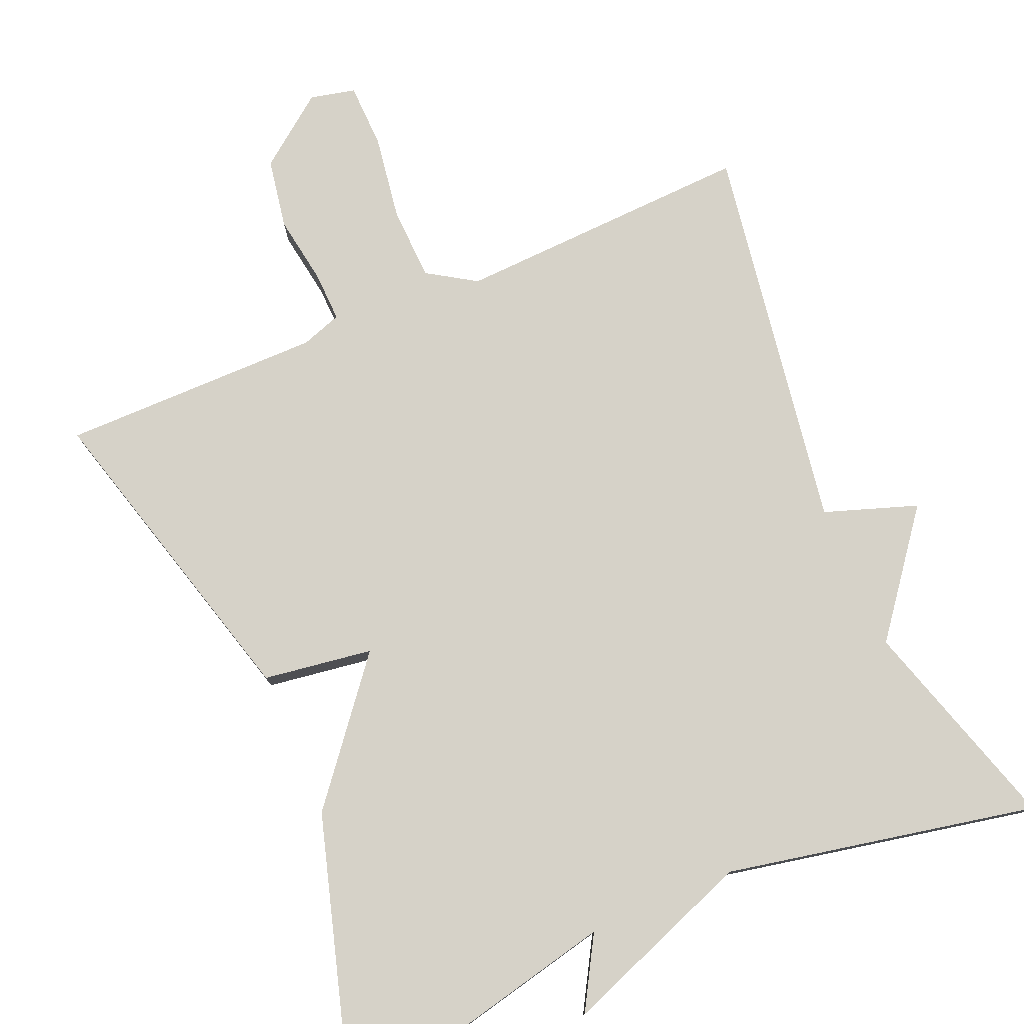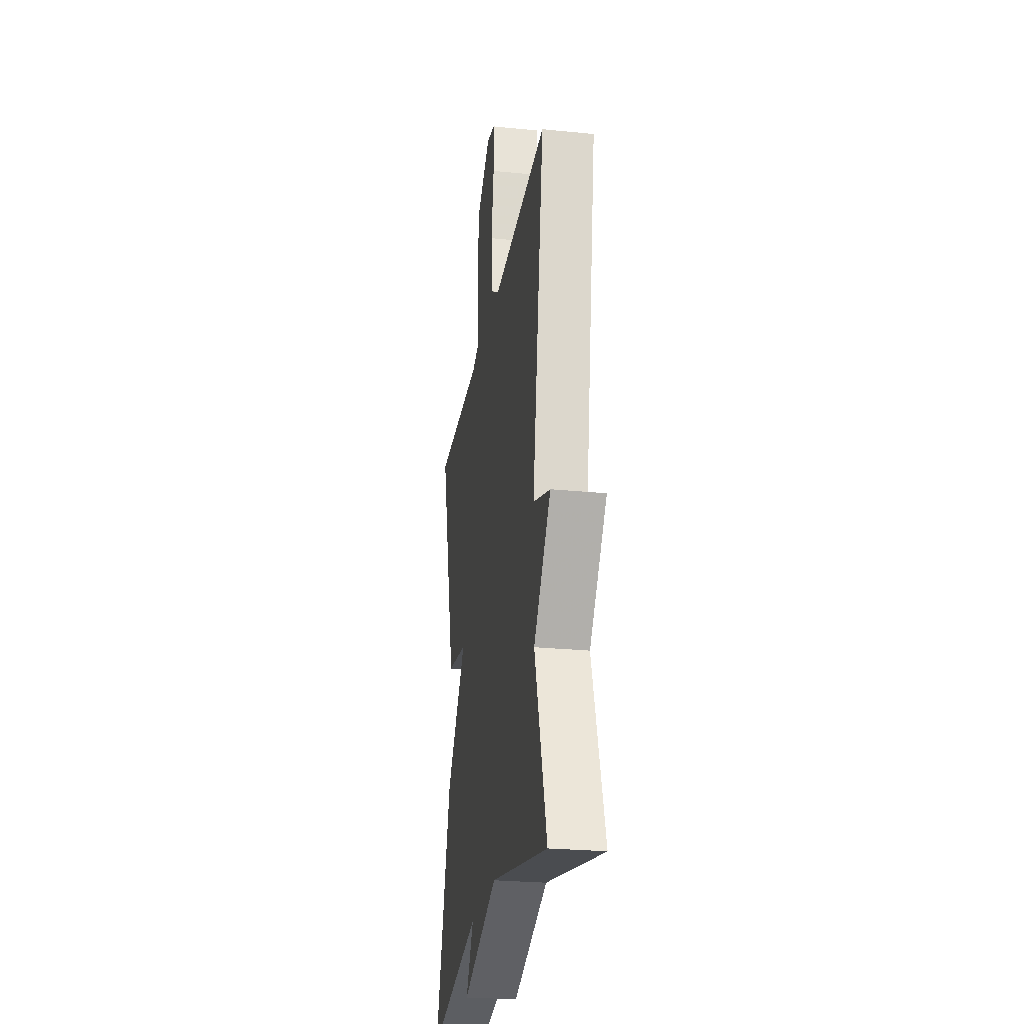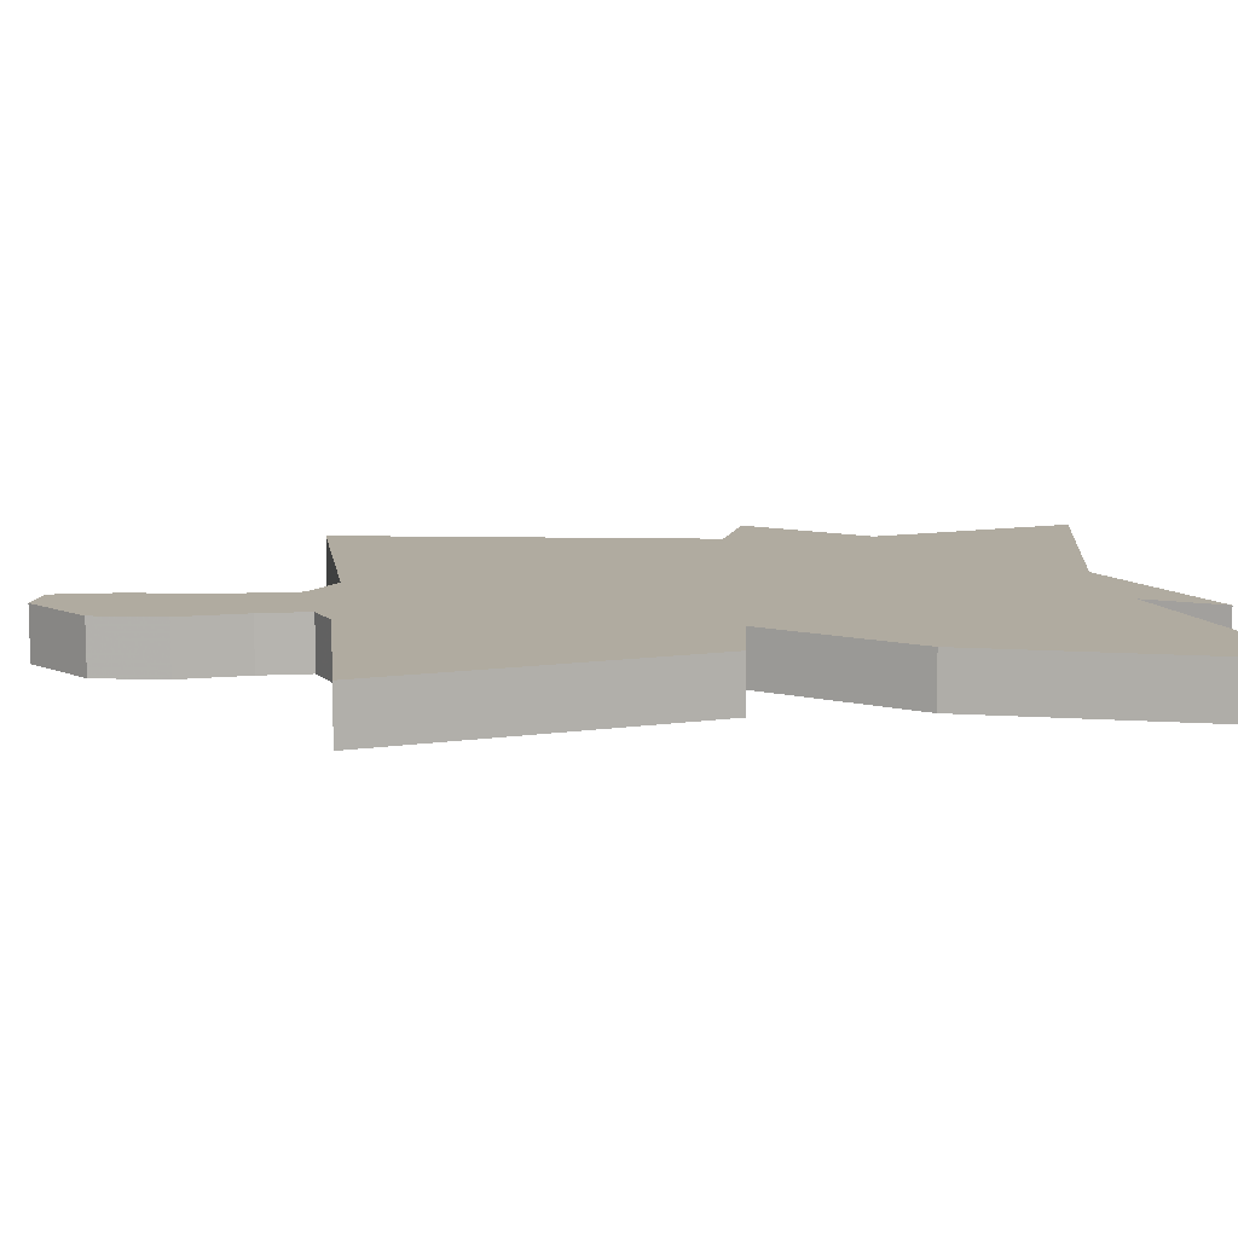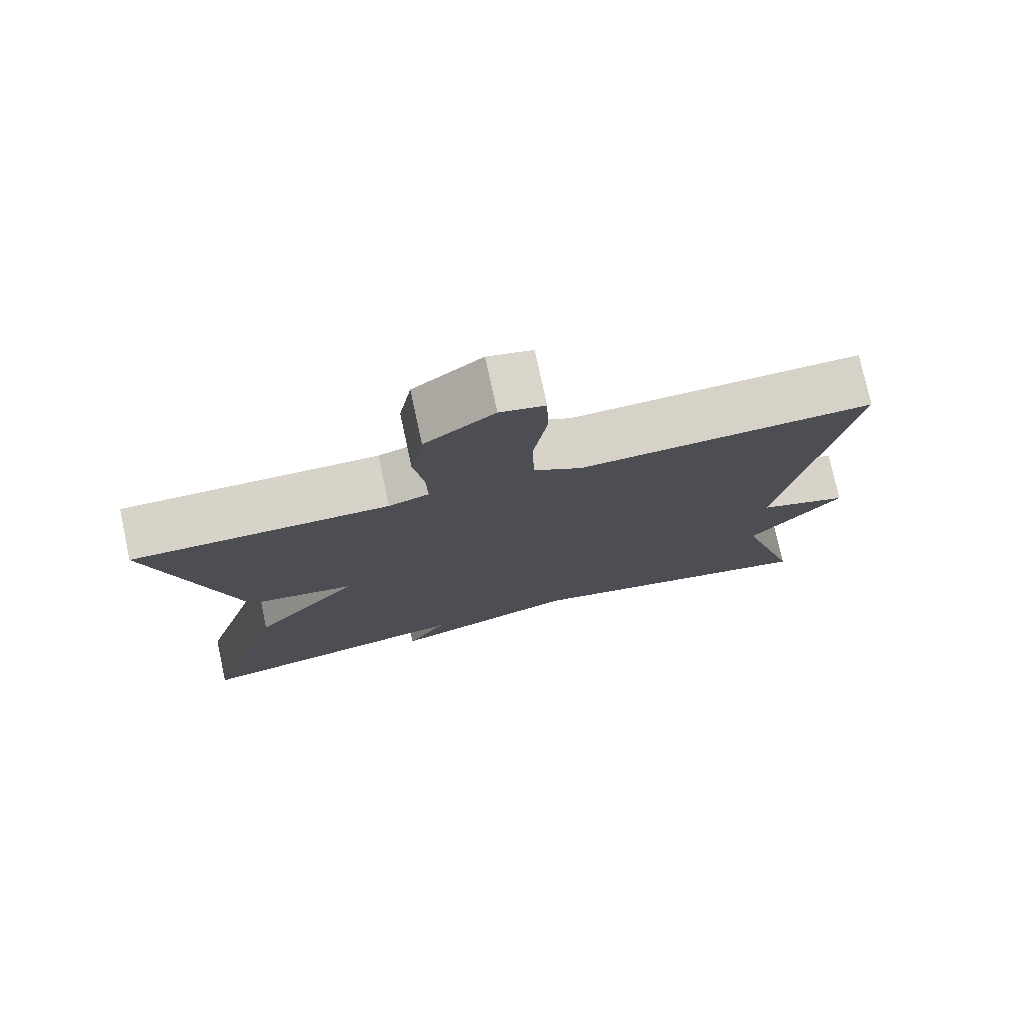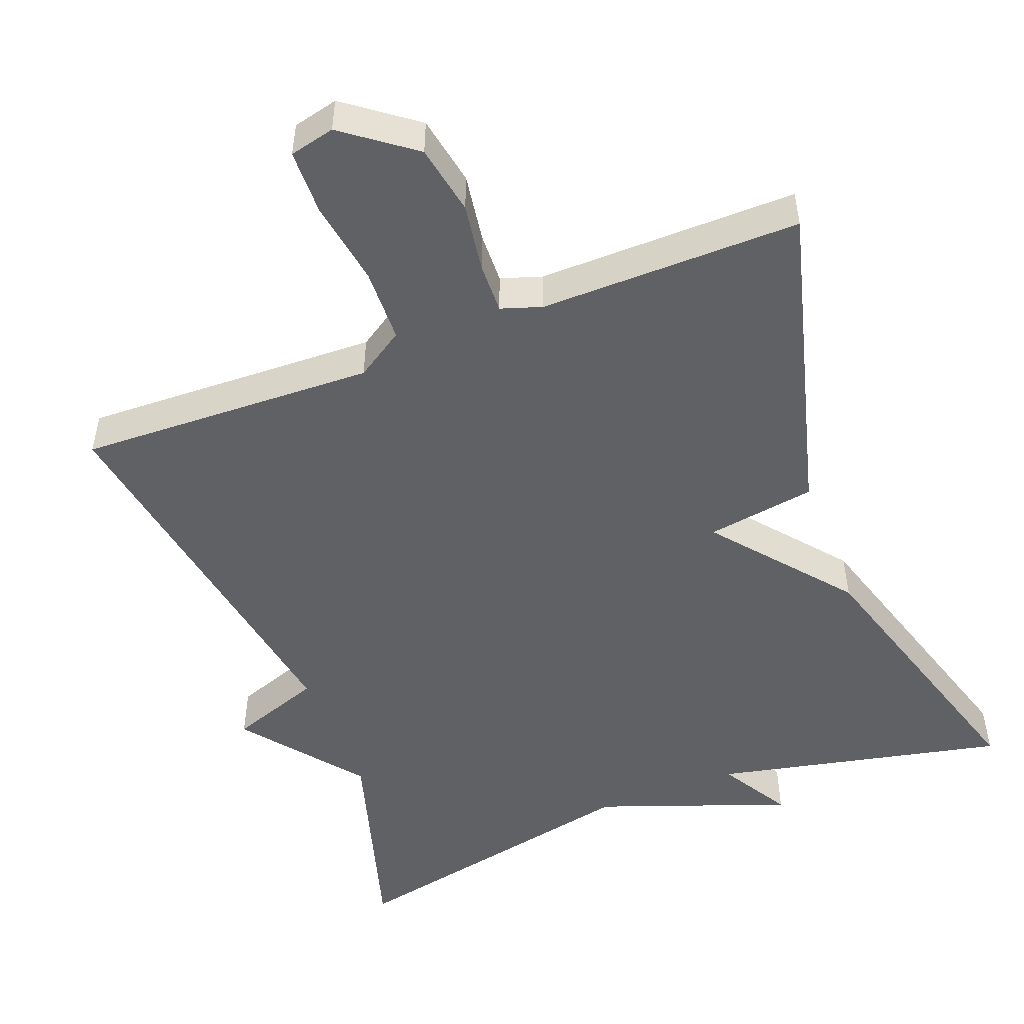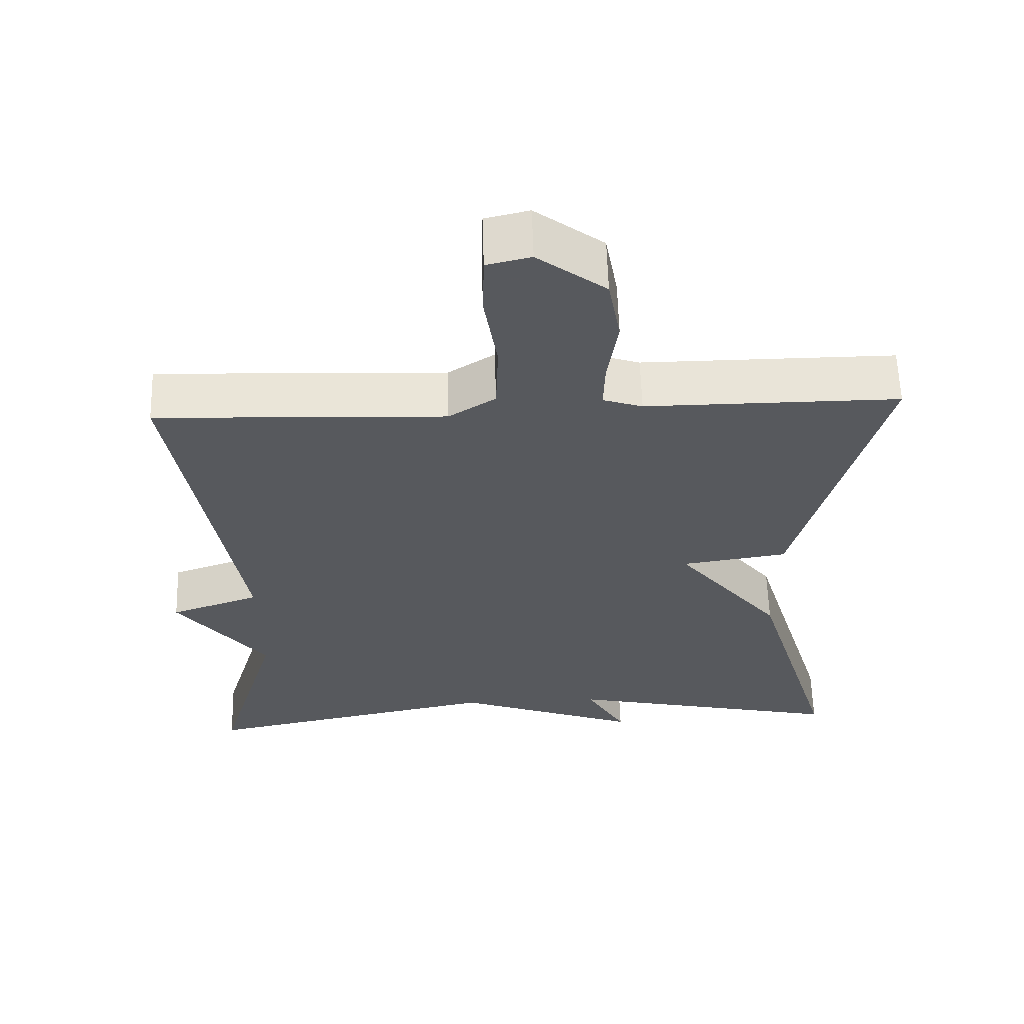
<metadata>
{"format":"obj","ext":"obj","renderer":"f3d","projection":"perspective","resolution":1024,"background":"white","views":[{"elev":77.5,"azim":156.6,"up":"+Y"},{"elev":-26.1,"azim":-99.0,"up":"+Z"},{"elev":9.8,"azim":83.8,"up":"+Y"},{"elev":76.7,"azim":167.8,"up":"+Z"},{"elev":-50.3,"azim":21.2,"up":"+Y"},{"elev":60.1,"azim":-1.7,"up":"+Z"}]}
</metadata>
<code>
v -0.5 0.07 -0.5
v -0.415 0.07 -0.216
v -0.538 0.07 -0.059
v -0.415 0.07 -0.016
v -0.5 0.07 0.5
v -0.105 0.07 0.485
v -0.041 0.07 0.526
v -0.038 0.07 0.624
v -0.056 0.07 0.737
v -0.054 0.07 0.823
v 0.006 0.07 0.837
v 0.099 0.07 0.767
v 0.116 0.07 0.674
v 0.102 0.07 0.583
v 0.1 0.07 0.516
v 0.154 0.07 0.498
v 0.5 0.07 0.5
v 0.386 0.07 0.077
v 0.241 0.07 0.055
v 0.386 0.07 -0.123
v 0.5 0.07 -0.5
v 0.112 0.07 -0.415
v 0.167 0.07 -0.509
v -0.088 0.07 -0.415
v -0.5 0 -0.5
v -0.415 0 -0.216
v -0.538 0 -0.059
v -0.415 0 -0.016
v -0.5 0 0.5
v -0.105 0 0.485
v -0.041 0 0.526
v -0.038 0 0.624
v -0.056 0 0.737
v -0.054 0 0.823
v 0.006 0 0.837
v 0.099 0 0.767
v 0.116 0 0.674
v 0.102 0 0.583
v 0.1 0 0.516
v 0.154 0 0.498
v 0.5 0 0.5
v 0.386 0 0.077
v 0.241 0 0.055
v 0.386 0 -0.123
v 0.5 0 -0.5
v 0.112 0 -0.415
v 0.167 0 -0.509
v -0.088 0 -0.415
f 22 23 24
f 19 20 21 22
f 19 22 24
f 16 17 18 19
f 24 1 2
f 19 24 2
f 16 19 2
f 15 16 2
f 12 13 14
f 11 12 14
f 10 11 14
f 9 10 14
f 8 9 14
f 7 8 14 15
f 6 7 15 2
f 4 5 6
f 2 3 4
f 2 4 6
f 48 47 46
f 46 45 44 43
f 48 46 43
f 43 42 41 40
f 26 25 48
f 26 48 43
f 26 43 40
f 26 40 39
f 38 37 36
f 38 36 35
f 38 35 34
f 38 34 33
f 38 33 32
f 39 38 32 31
f 26 39 31 30
f 30 29 28
f 28 27 26
f 30 28 26
f 1 25 26 2
f 2 26 27 3
f 3 27 28 4
f 4 28 29 5
f 5 29 30 6
f 6 30 31 7
f 7 31 32 8
f 8 32 33 9
f 9 33 34 10
f 10 34 35 11
f 11 35 36 12
f 12 36 37 13
f 13 37 38 14
f 14 38 39 15
f 15 39 40 16
f 16 40 41 17
f 17 41 42 18
f 18 42 43 19
f 19 43 44 20
f 20 44 45 21
f 21 45 46 22
f 22 46 47 23
f 23 47 48 24
f 24 48 25 1

</code>
